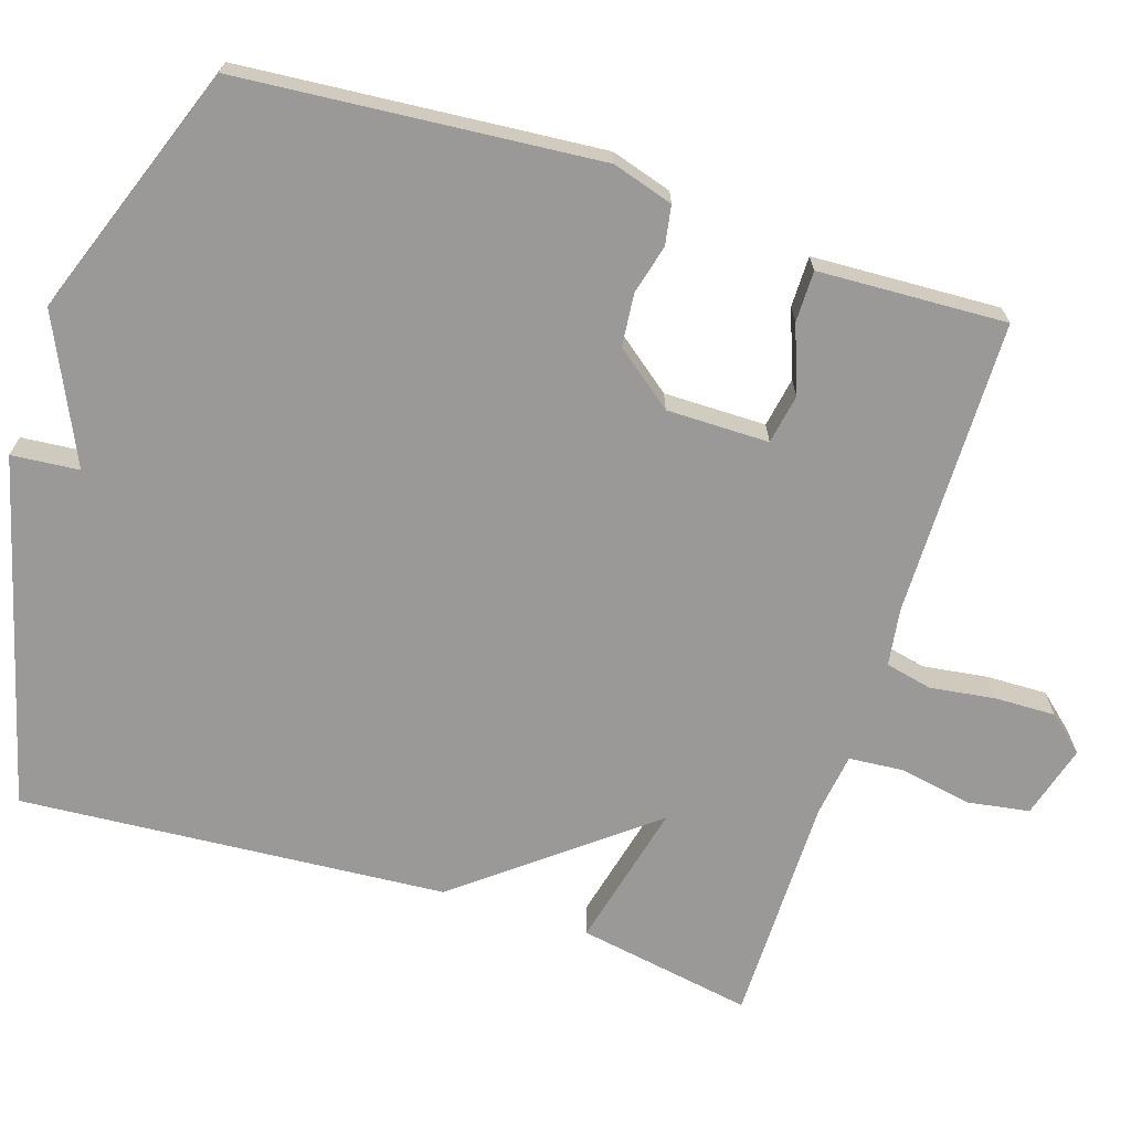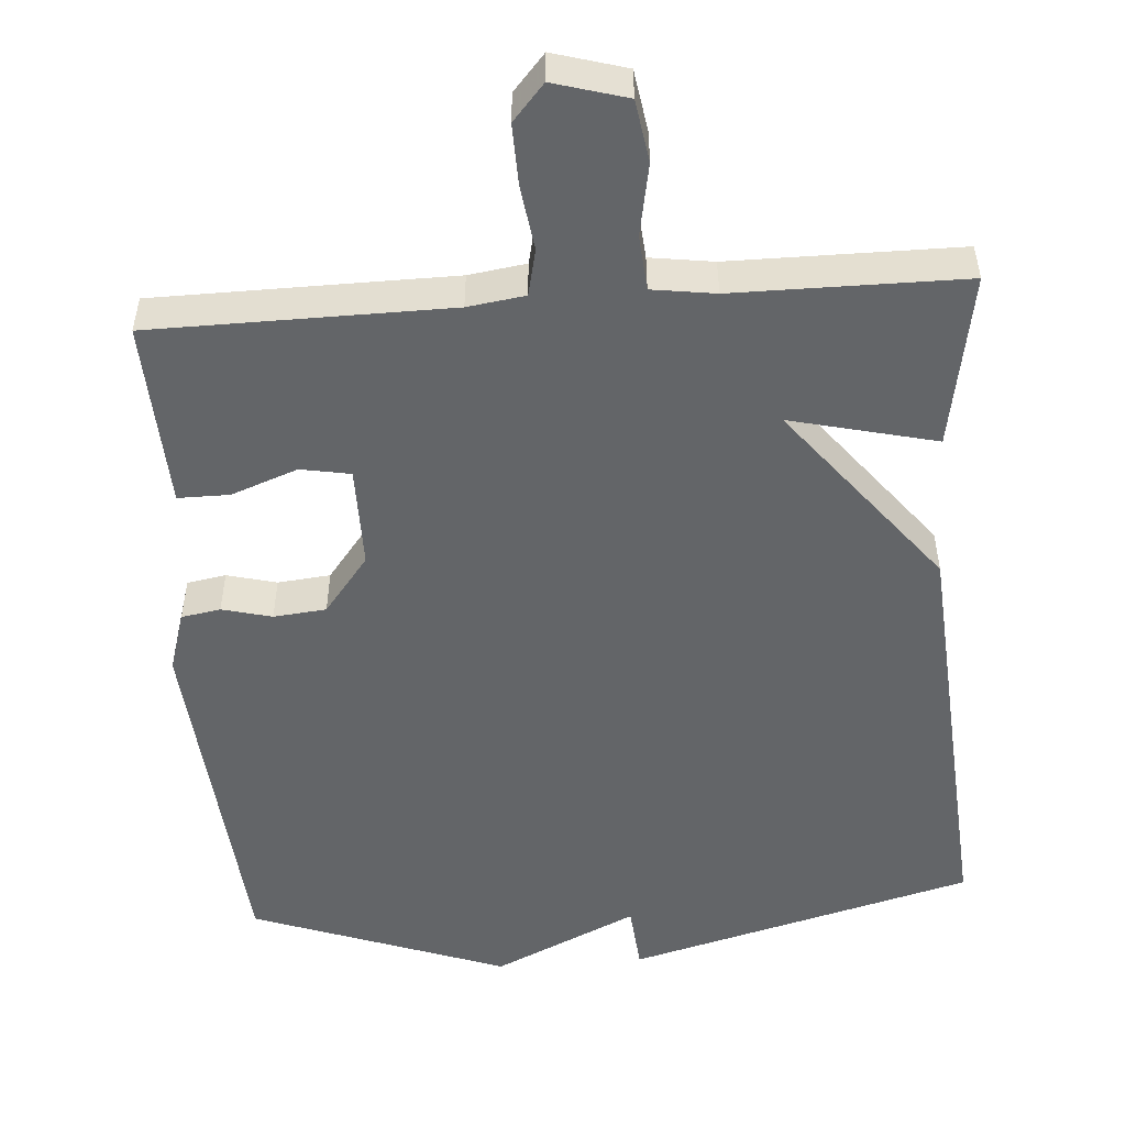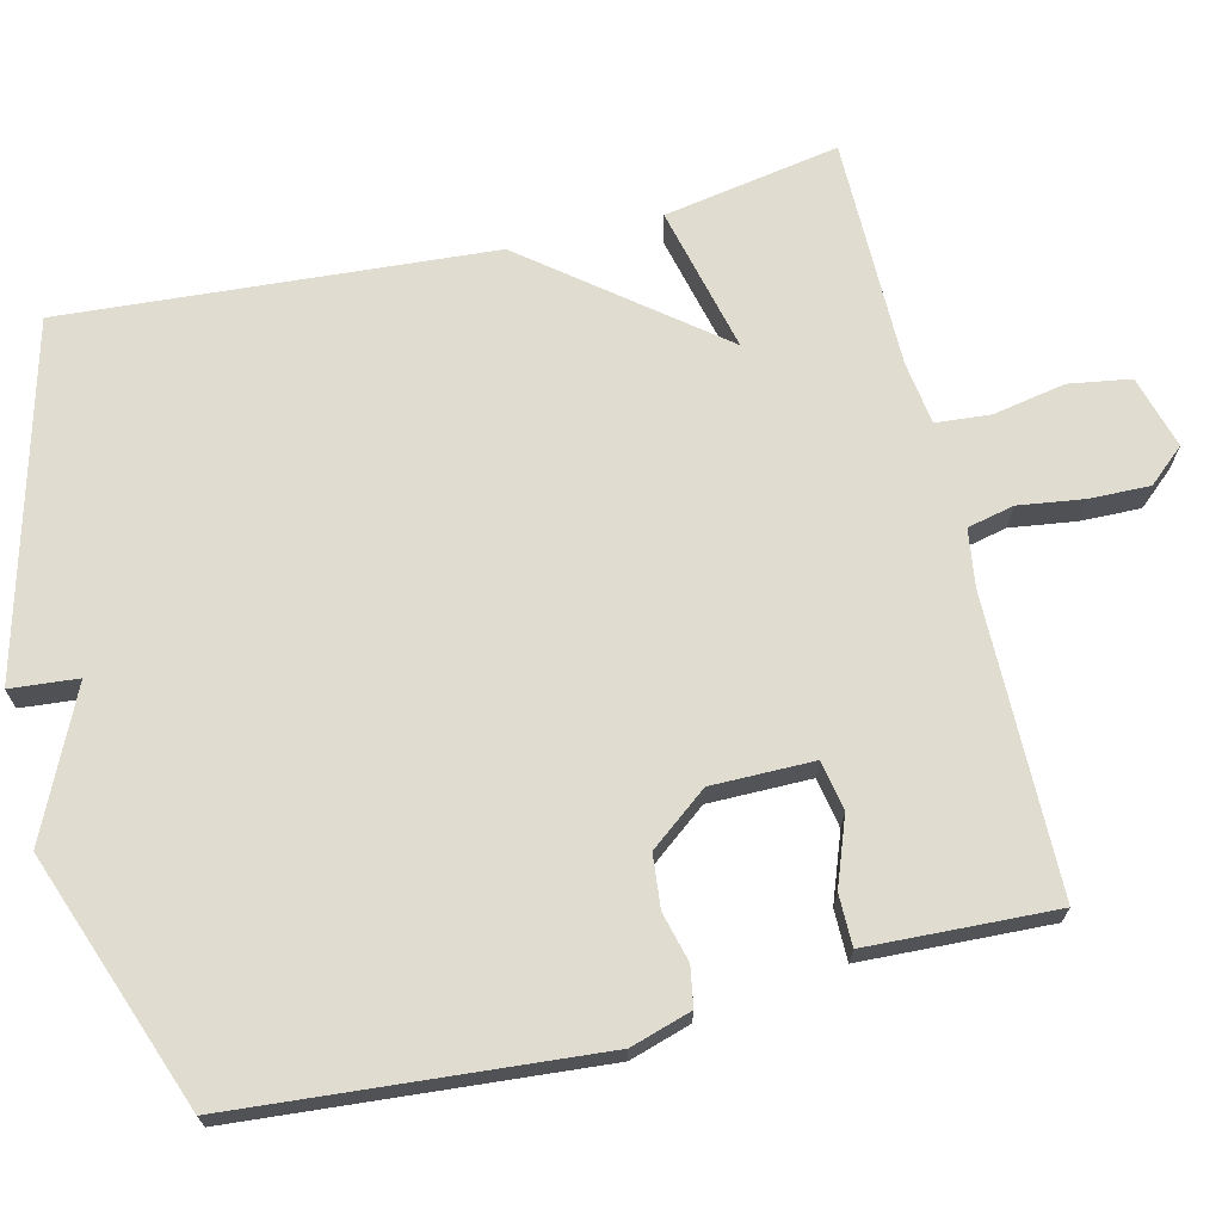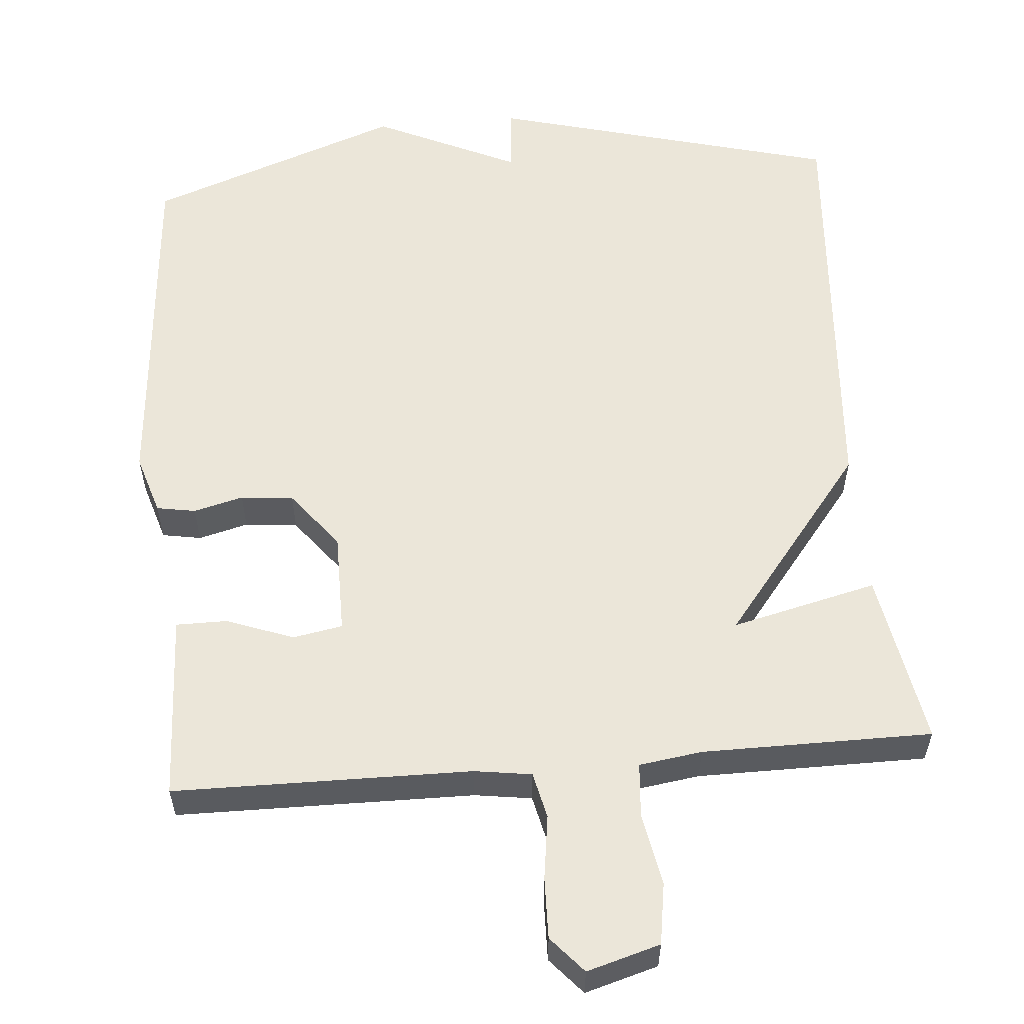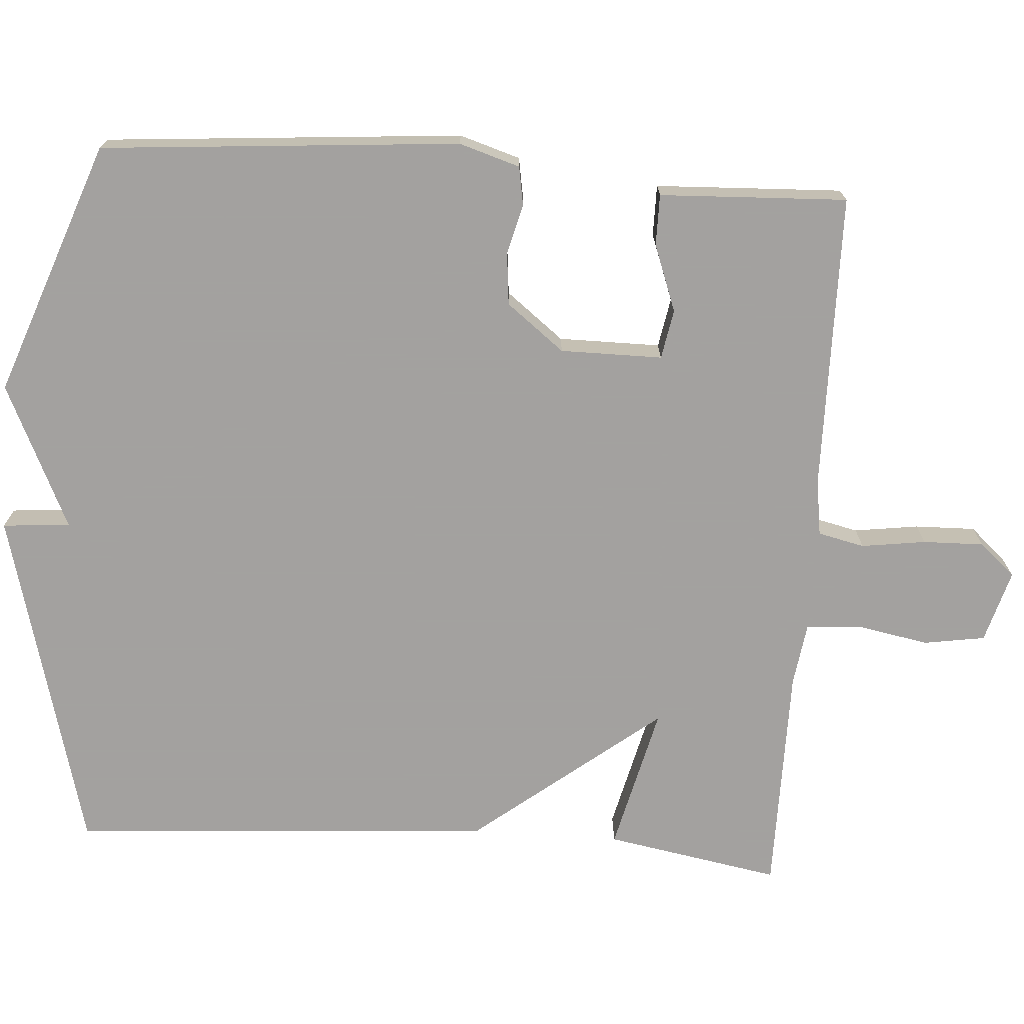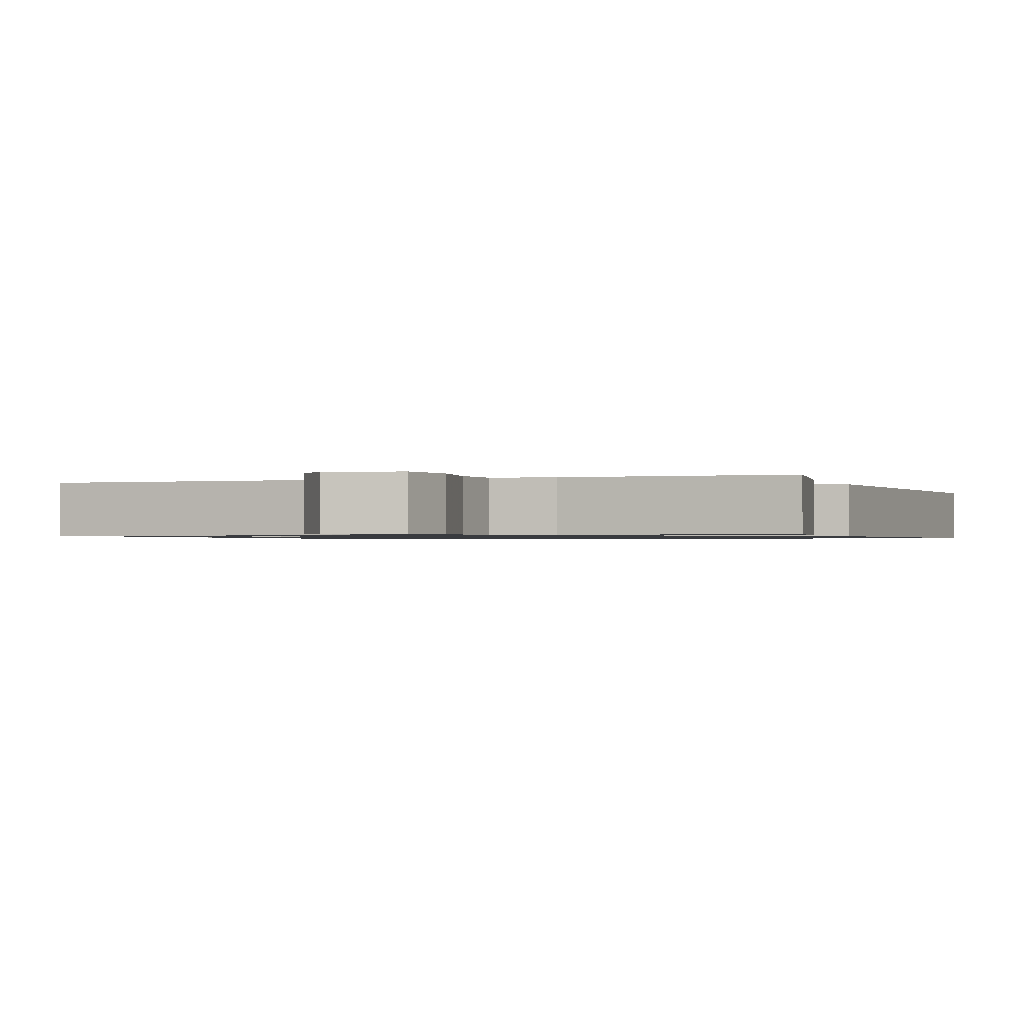
<metadata>
{"format":"obj","ext":"obj","renderer":"f3d","projection":"perspective","resolution":1024,"background":"white","views":[{"elev":-69.0,"azim":-107.8,"up":"+Y"},{"elev":-51.4,"azim":4.2,"up":"+Y"},{"elev":69.5,"azim":-103.6,"up":"+Y"},{"elev":56.9,"azim":-4.8,"up":"+Y"},{"elev":-72.3,"azim":-94.0,"up":"+Y"},{"elev":-0.9,"azim":20.5,"up":"+Y"}]}
</metadata>
<code>
v 0.5 0.07 0.5
v 0.459 0.07 0.267
v 0.265 0.07 0.314
v 0.459 0.07 0.067
v 0.5 0.07 -0.5
v 0.039 0.07 -0.624
v 0.031 0.07 -0.534
v -0.161 0.07 -0.624
v -0.5 0.07 -0.5
v -0.539 0.07 -0.022
v -0.514 0.07 0.059
v -0.462 0.07 0.068
v -0.396 0.07 0.051
v -0.326 0.07 0.058
v -0.266 0.07 0.135
v -0.266 0.07 0.271
v -0.332 0.07 0.283
v -0.421 0.07 0.25
v -0.489 0.07 0.25
v -0.494 0.07 0.362
v -0.5 0.07 0.5
v -0.105 0.07 0.504
v -0.029 0.07 0.515
v -0.015 0.07 0.577
v -0.027 0.07 0.663
v -0.029 0.07 0.744
v 0.013 0.07 0.792
v 0.11 0.07 0.764
v 0.123 0.07 0.682
v 0.105 0.07 0.586
v 0.111 0.07 0.513
v 0.195 0.07 0.501
v 0.5 0 0.5
v 0.459 0 0.267
v 0.265 0 0.314
v 0.459 0 0.067
v 0.5 0 -0.5
v 0.039 0 -0.624
v 0.031 0 -0.534
v -0.161 0 -0.624
v -0.5 0 -0.5
v -0.539 0 -0.022
v -0.514 0 0.059
v -0.462 0 0.068
v -0.396 0 0.051
v -0.326 0 0.058
v -0.266 0 0.135
v -0.266 0 0.271
v -0.332 0 0.283
v -0.421 0 0.25
v -0.489 0 0.25
v -0.494 0 0.362
v -0.5 0 0.5
v -0.105 0 0.504
v -0.029 0 0.515
v -0.015 0 0.577
v -0.027 0 0.663
v -0.029 0 0.744
v 0.013 0 0.792
v 0.11 0 0.764
v 0.123 0 0.682
v 0.105 0 0.586
v 0.111 0 0.513
v 0.195 0 0.501
f 28 29 30
f 27 28 30
f 26 27 30
f 25 26 30
f 24 25 30
f 23 24 30 31
f 22 23 31 32
f 21 22 32
f 20 21 32
f 19 20 32
f 18 19 32
f 17 18 32
f 11 12 13
f 10 11 13
f 9 10 13
f 8 9 13
f 7 8 13
f 7 13 14
f 5 6 7
f 4 5 7
f 3 4 7
f 3 7 14 15
f 1 2 3
f 32 1 3
f 17 32 3
f 16 17 3
f 3 15 16
f 62 61 60
f 62 60 59
f 62 59 58
f 62 58 57
f 62 57 56
f 63 62 56 55
f 64 63 55 54
f 64 54 53
f 64 53 52
f 64 52 51
f 64 51 50
f 64 50 49
f 45 44 43
f 45 43 42
f 45 42 41
f 45 41 40
f 45 40 39
f 46 45 39
f 39 38 37
f 39 37 36
f 39 36 35
f 47 46 39 35
f 35 34 33
f 35 33 64
f 35 64 49
f 35 49 48
f 48 47 35
f 1 33 34 2
f 2 34 35 3
f 3 35 36 4
f 4 36 37 5
f 5 37 38 6
f 6 38 39 7
f 7 39 40 8
f 8 40 41 9
f 9 41 42 10
f 10 42 43 11
f 11 43 44 12
f 12 44 45 13
f 13 45 46 14
f 14 46 47 15
f 15 47 48 16
f 16 48 49 17
f 17 49 50 18
f 18 50 51 19
f 19 51 52 20
f 20 52 53 21
f 21 53 54 22
f 22 54 55 23
f 23 55 56 24
f 24 56 57 25
f 25 57 58 26
f 26 58 59 27
f 27 59 60 28
f 28 60 61 29
f 29 61 62 30
f 30 62 63 31
f 31 63 64 32
f 32 64 33 1

</code>
